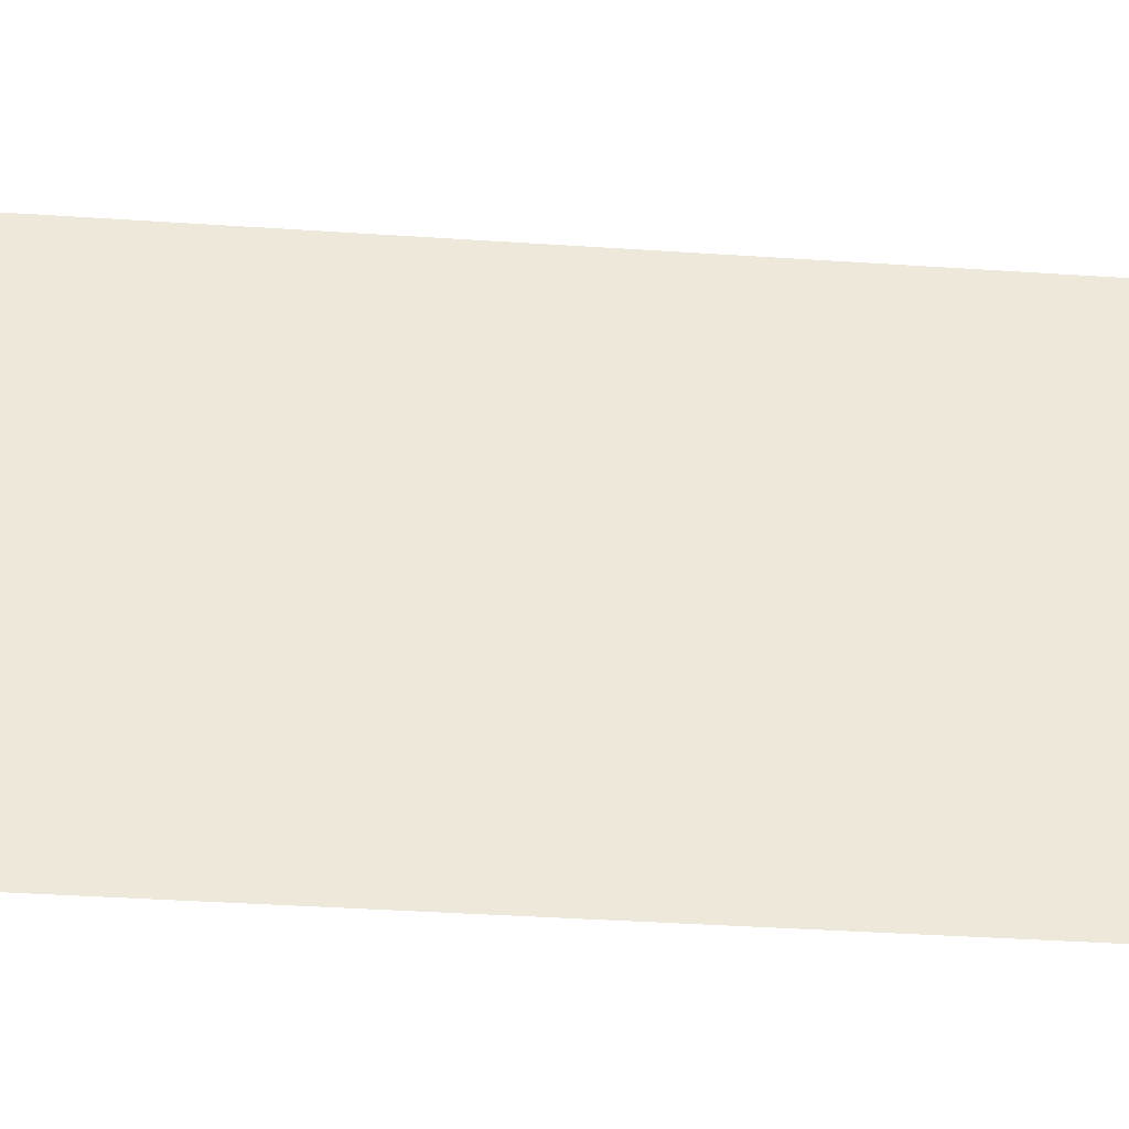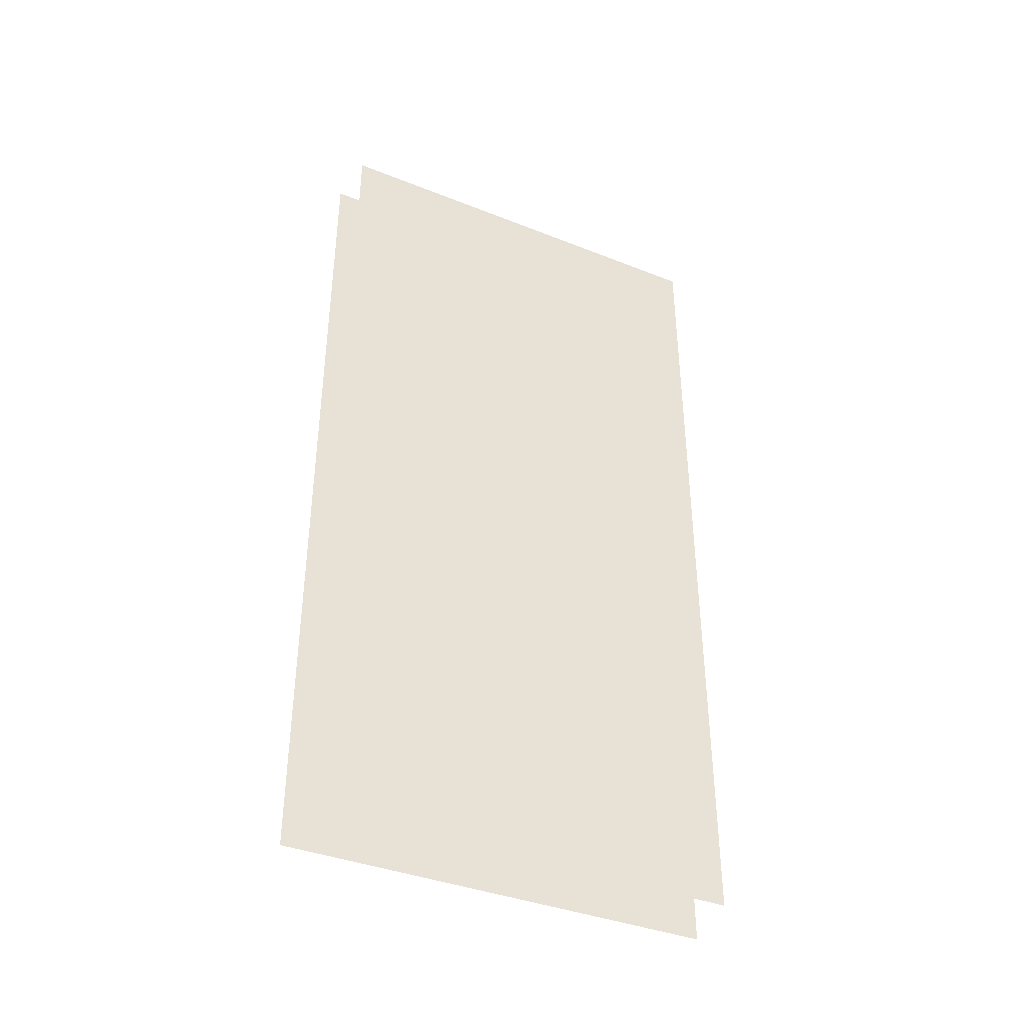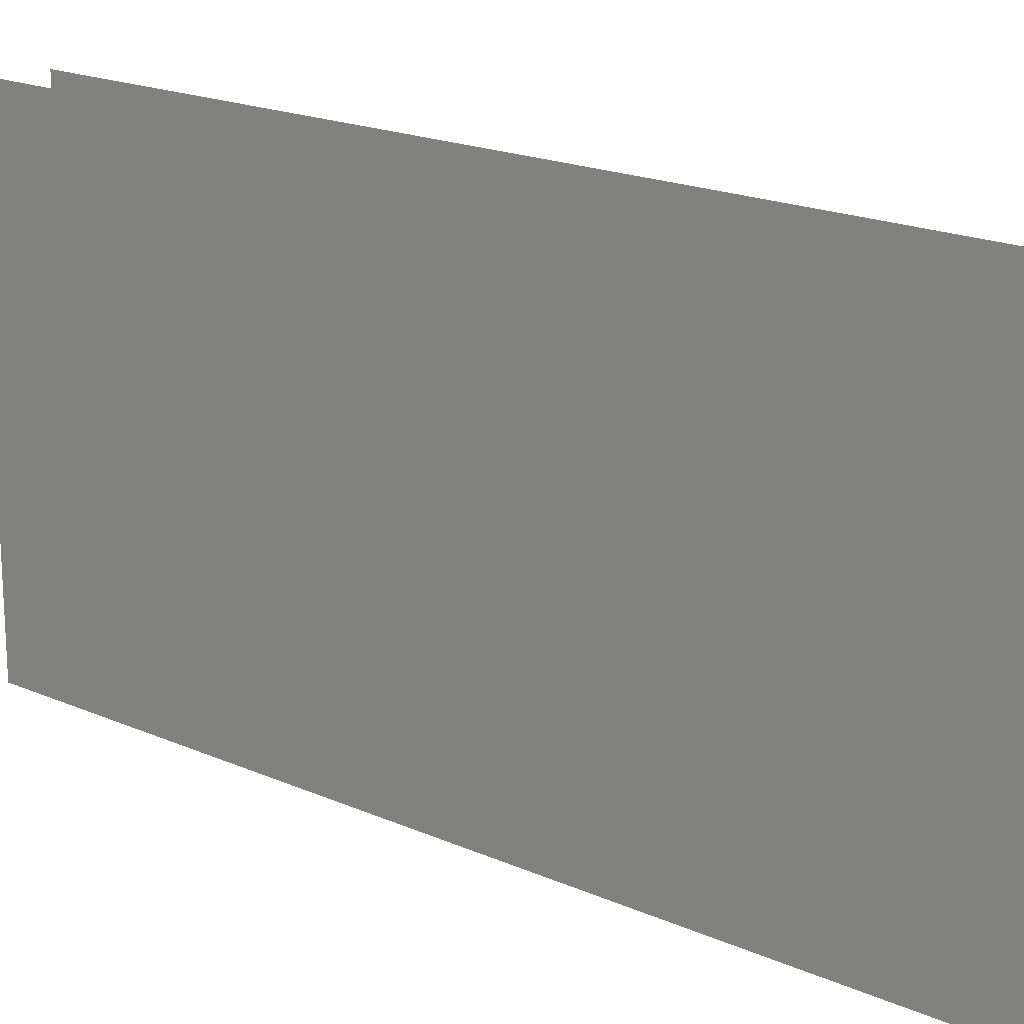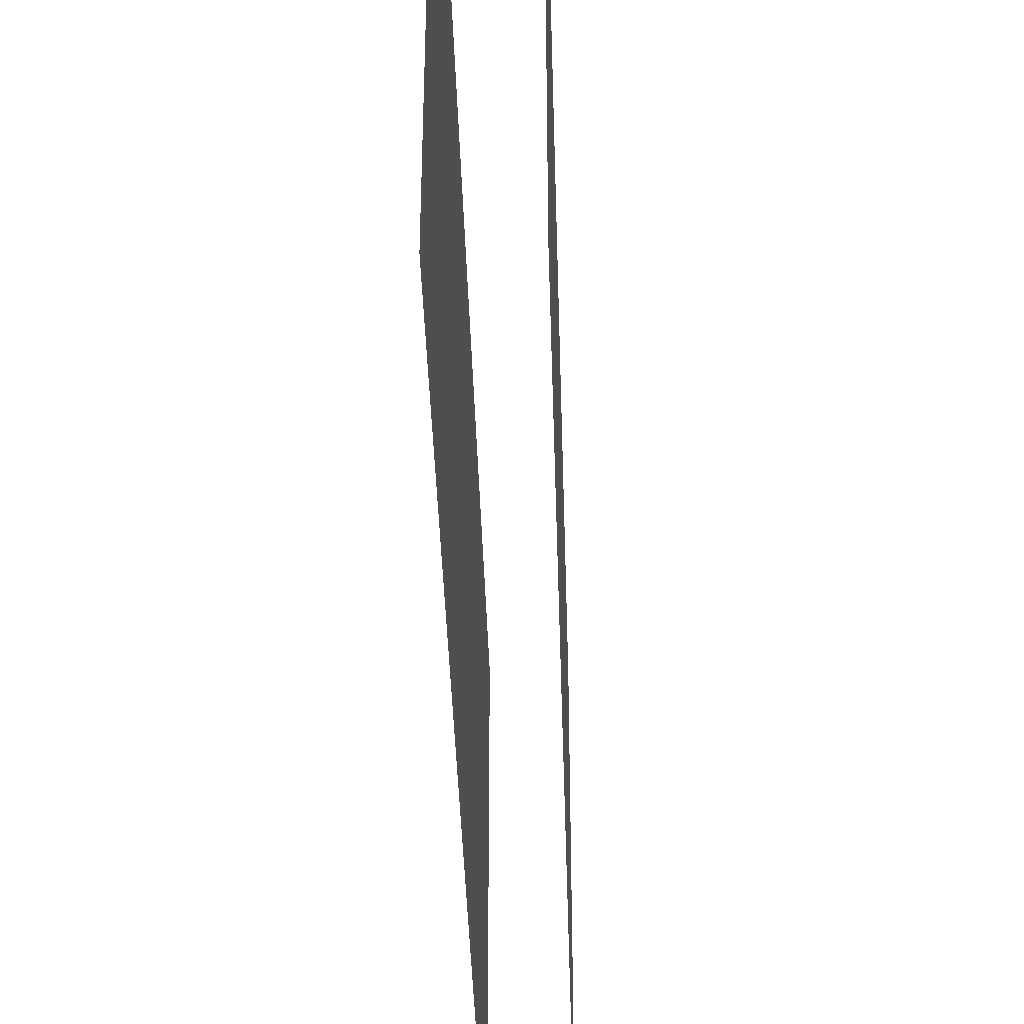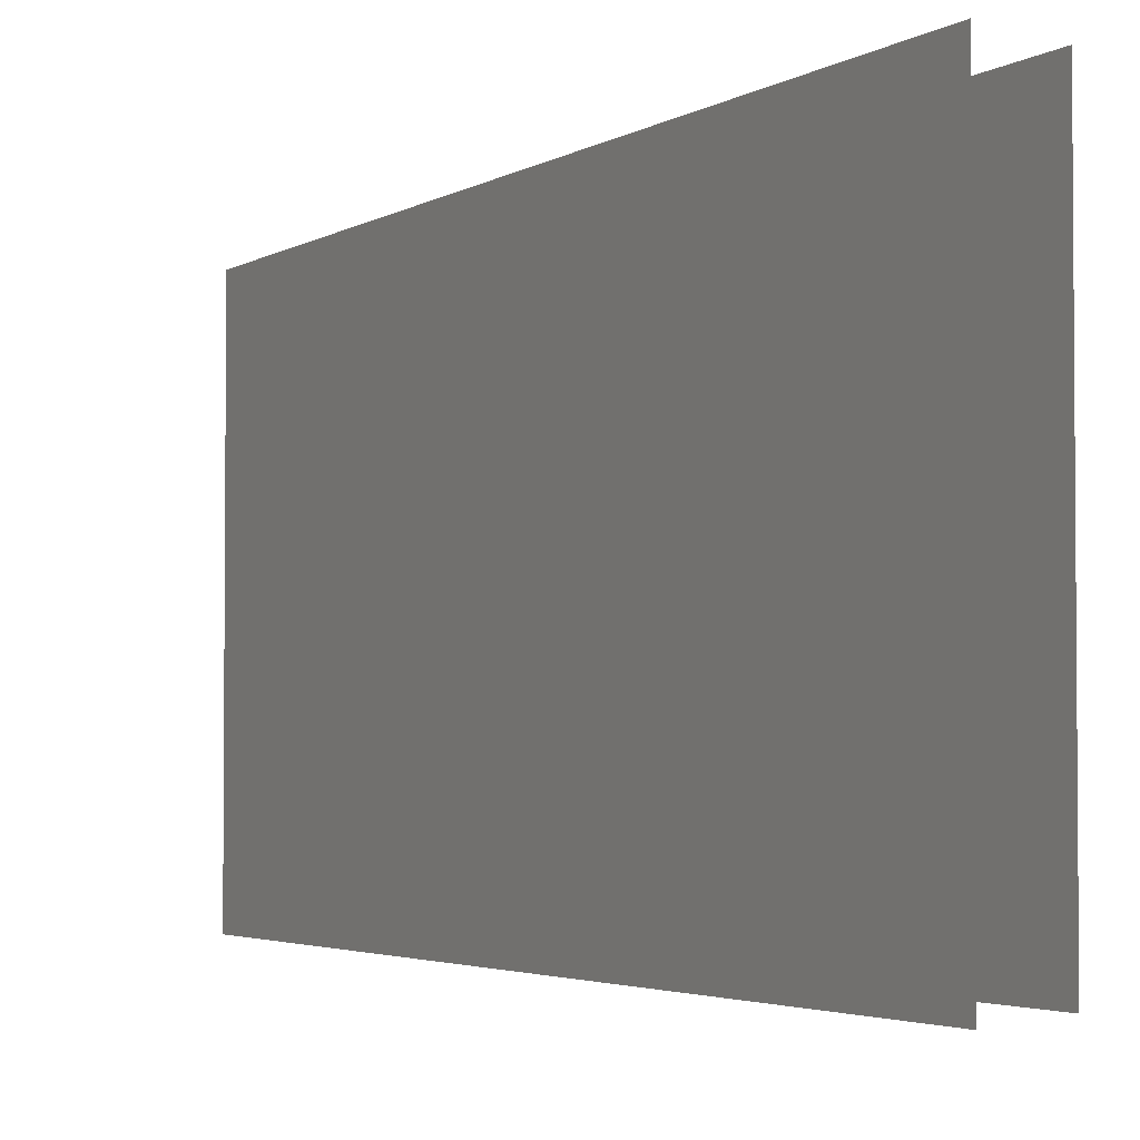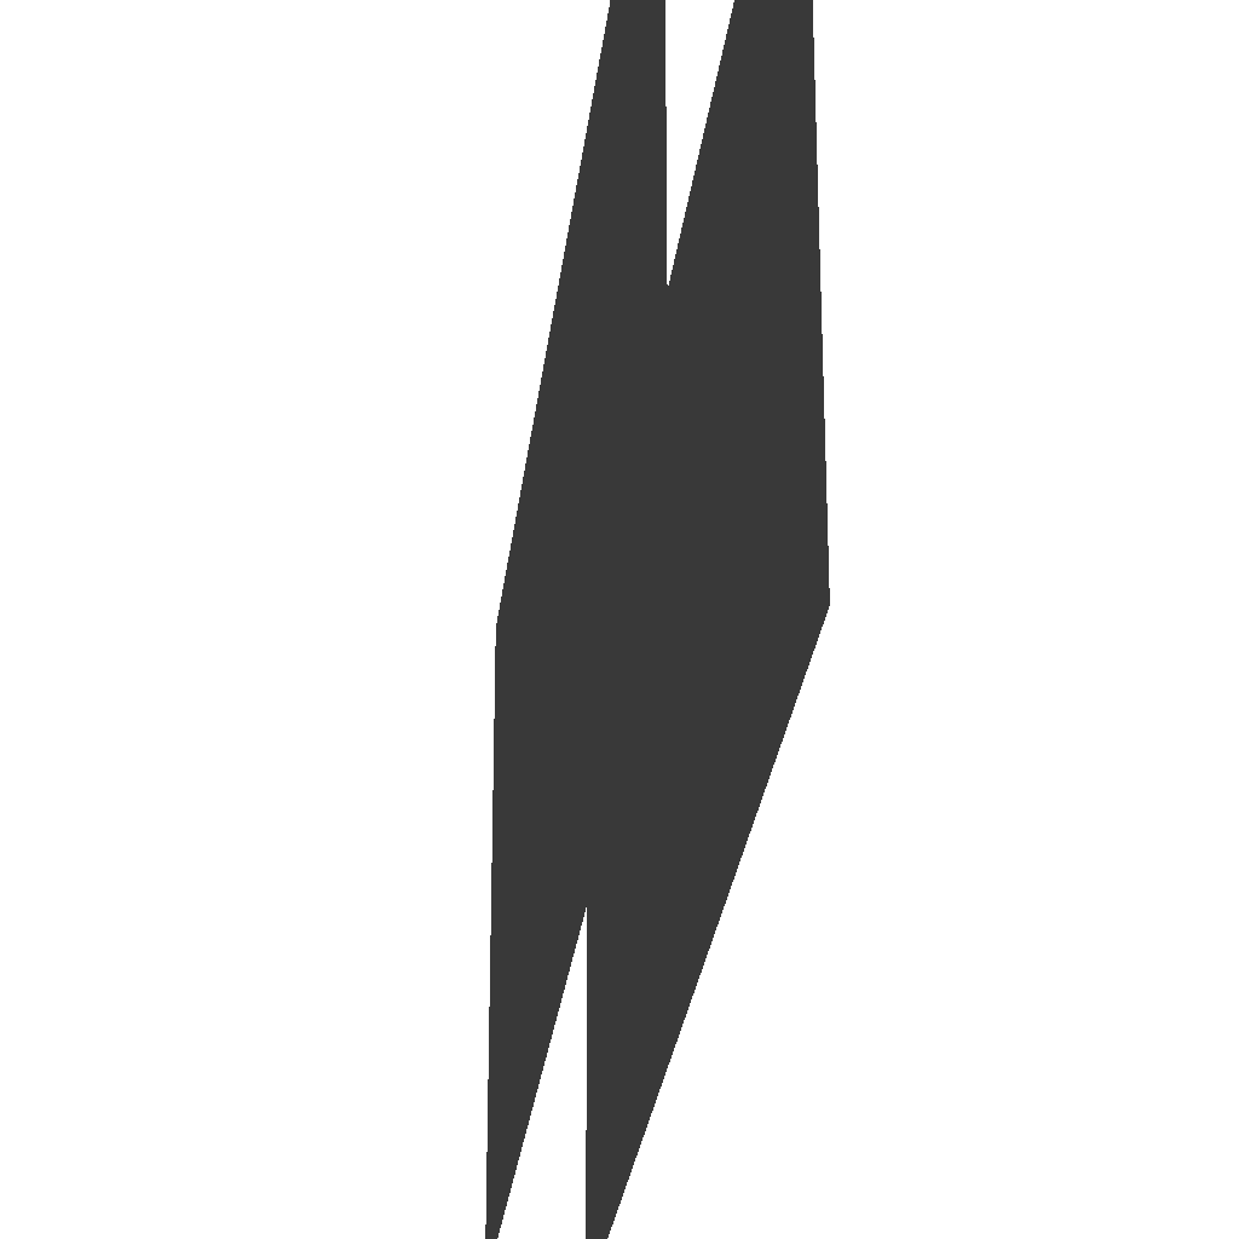
<metadata>
{"format":"obj","ext":"obj","renderer":"f3d","projection":"perspective","resolution":1024,"background":"white","views":[{"elev":-39.6,"azim":85.3,"up":"+Y"},{"elev":-39.0,"azim":-116.3,"up":"+Z"},{"elev":19.0,"azim":130.0,"up":"+Y"},{"elev":-40.6,"azim":1.7,"up":"+Y"},{"elev":-3.0,"azim":153.1,"up":"+Y"},{"elev":-27.2,"azim":-6.4,"up":"+Y"}]}
</metadata>
<code>
g default
v -27.52 159.4 -180.8
v -27.52 263.1 -180.8
v -27.52 159.4 -391
v -27.52 263.1 -391
g Esterno Finestra
f 4 2 1 3
g default
v -13.09 158.3 -178.6
v -13.09 264.2 -178.6
v -13.09 158.3 -393.2
v -13.09 264.2 -393.2
g Finestra Finestra1
f 8 6 5 7

</code>
